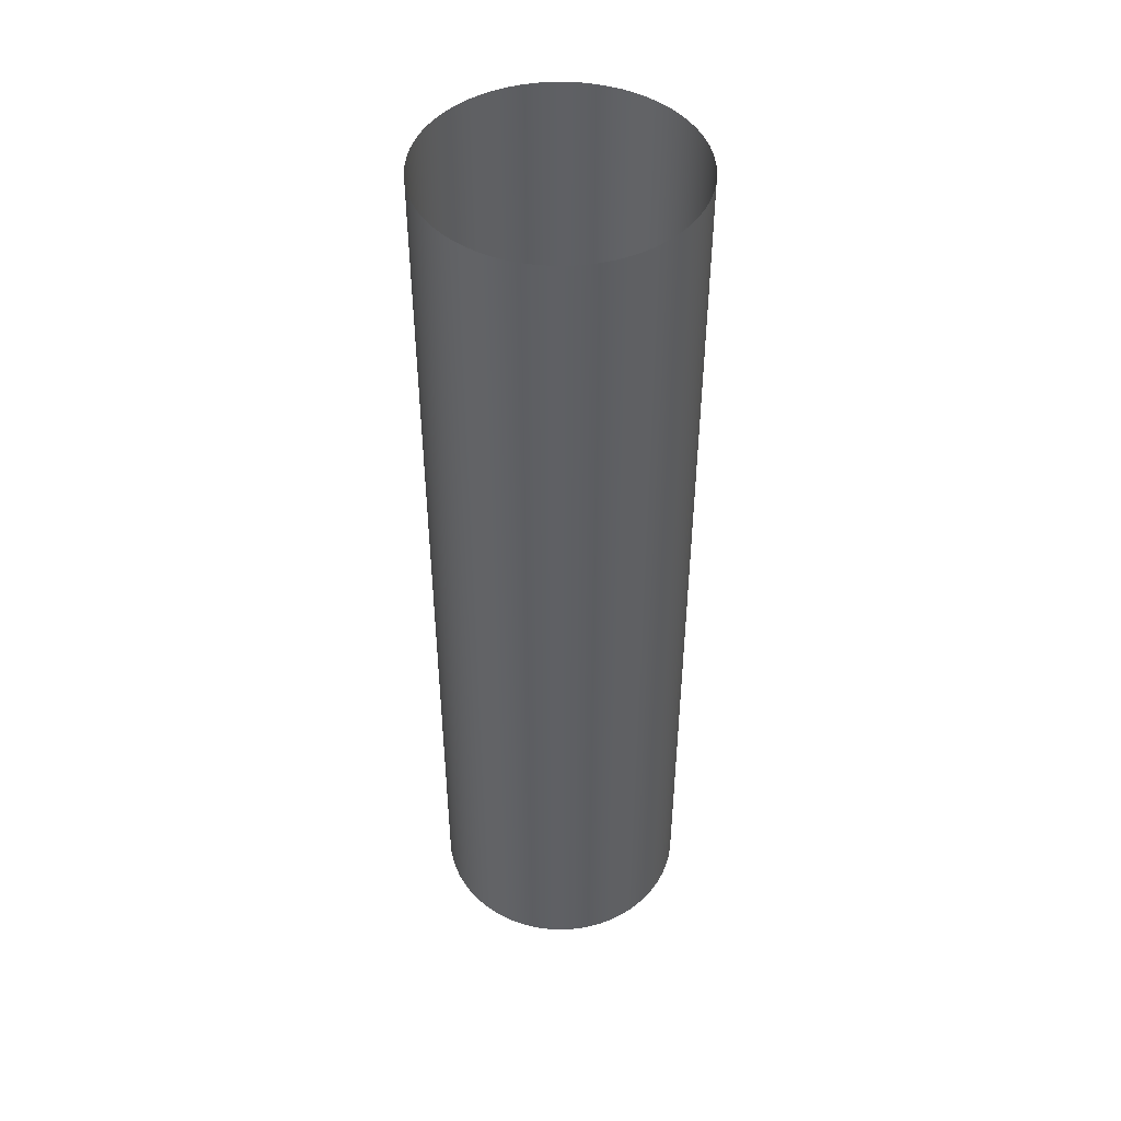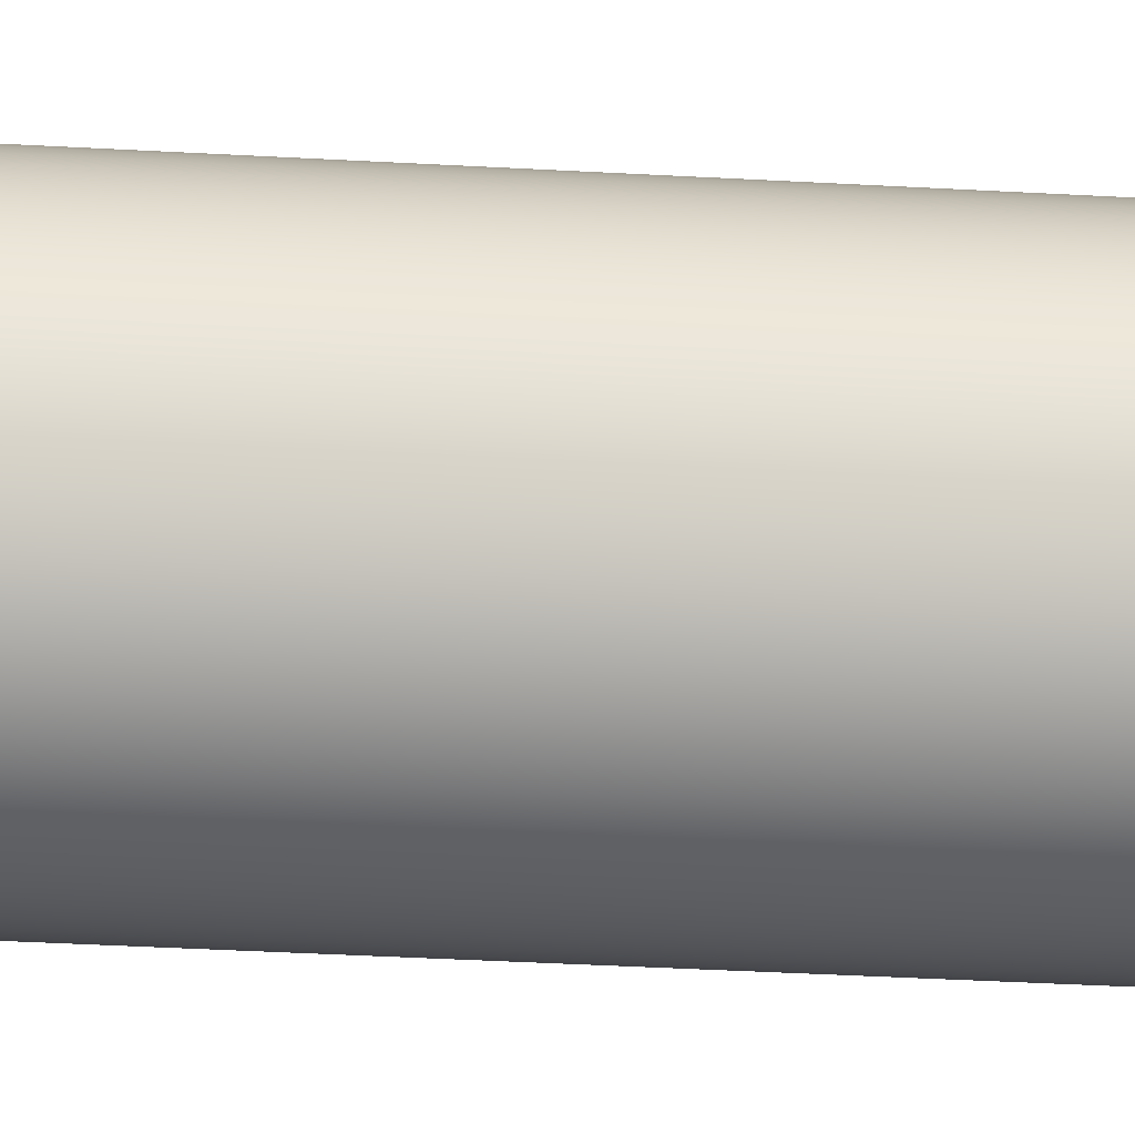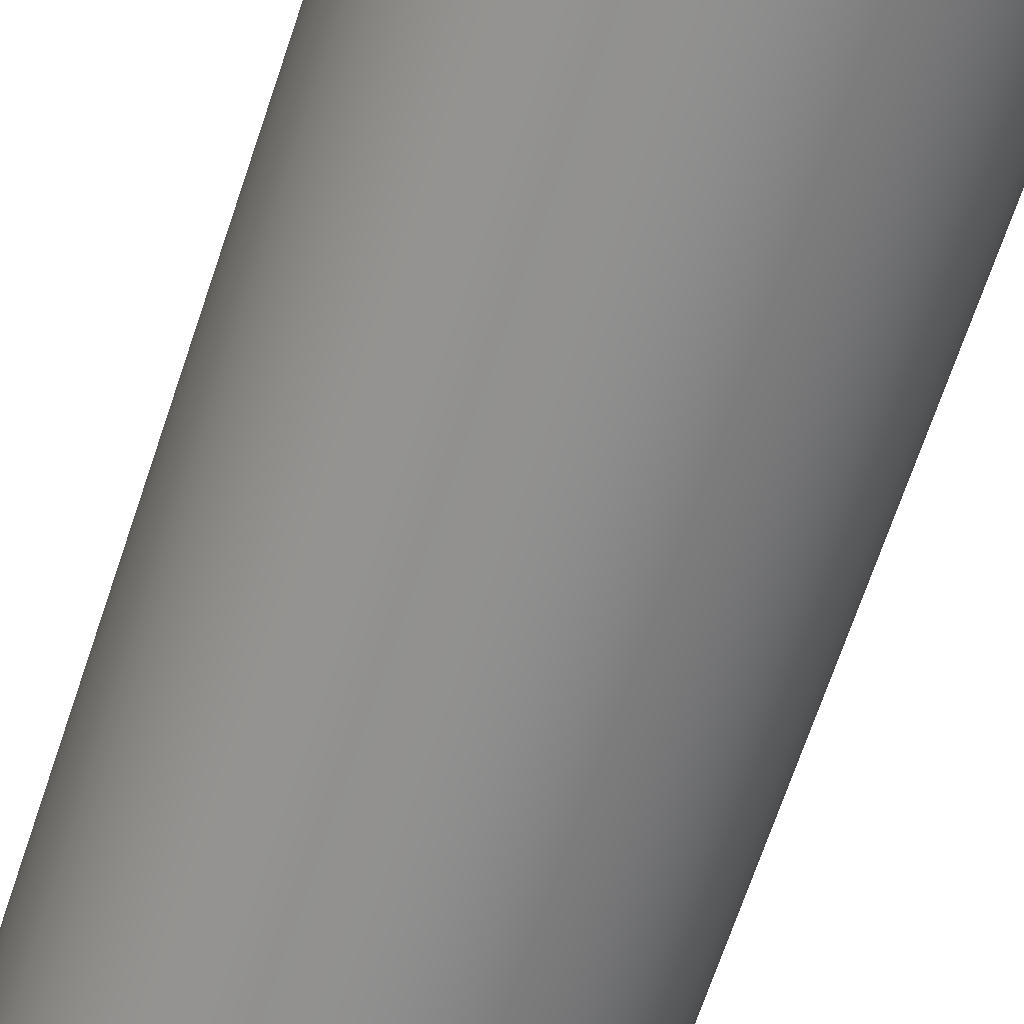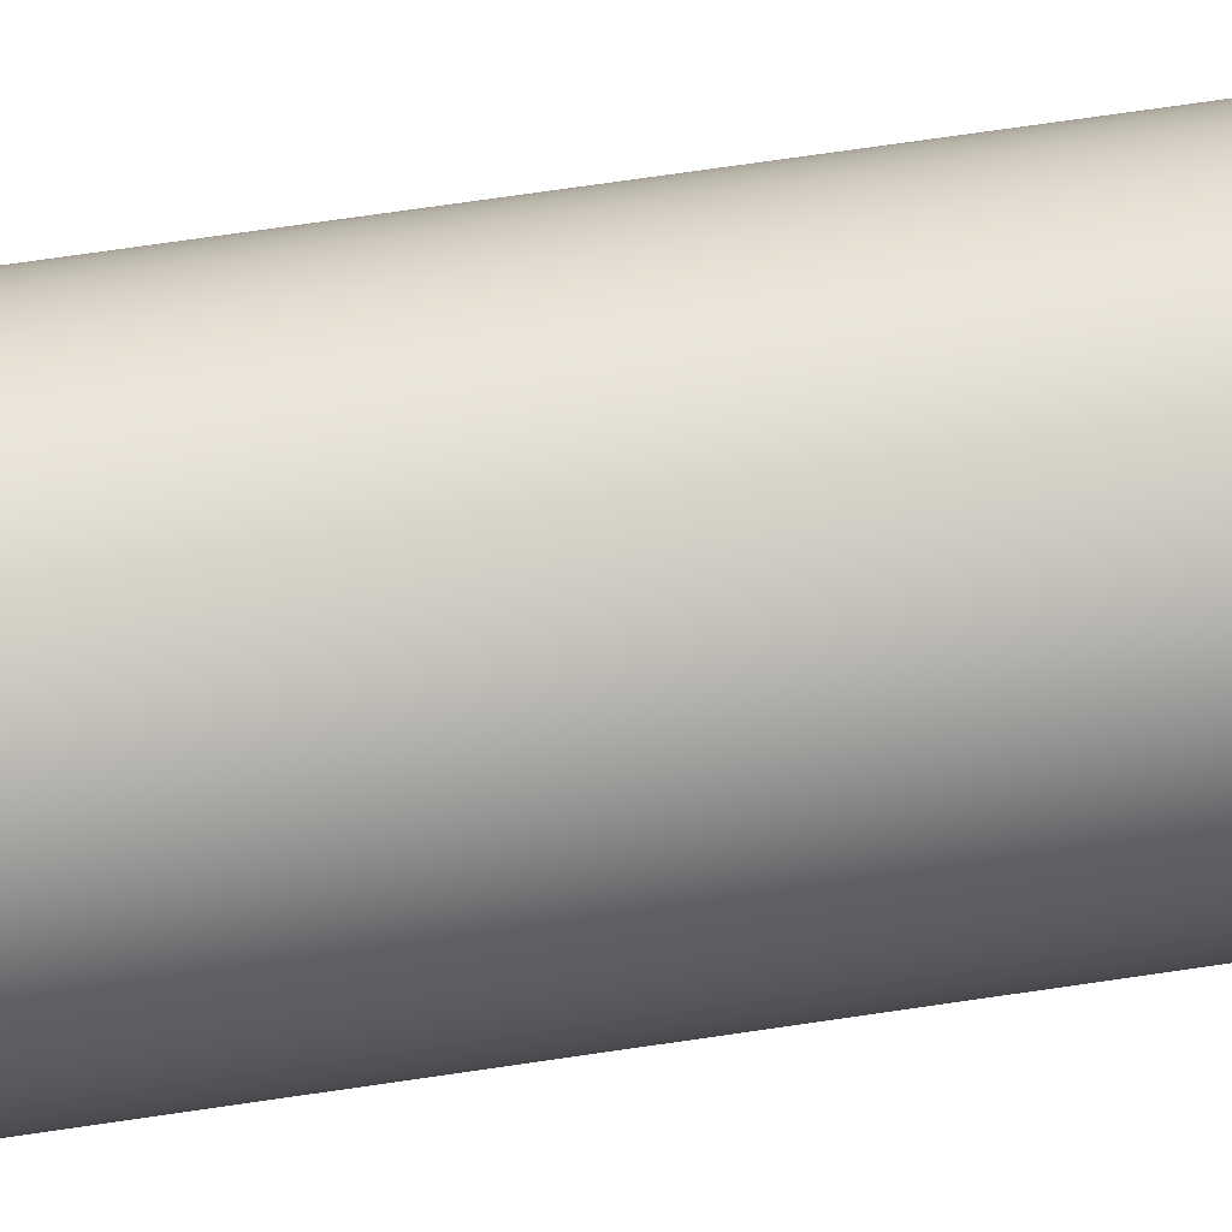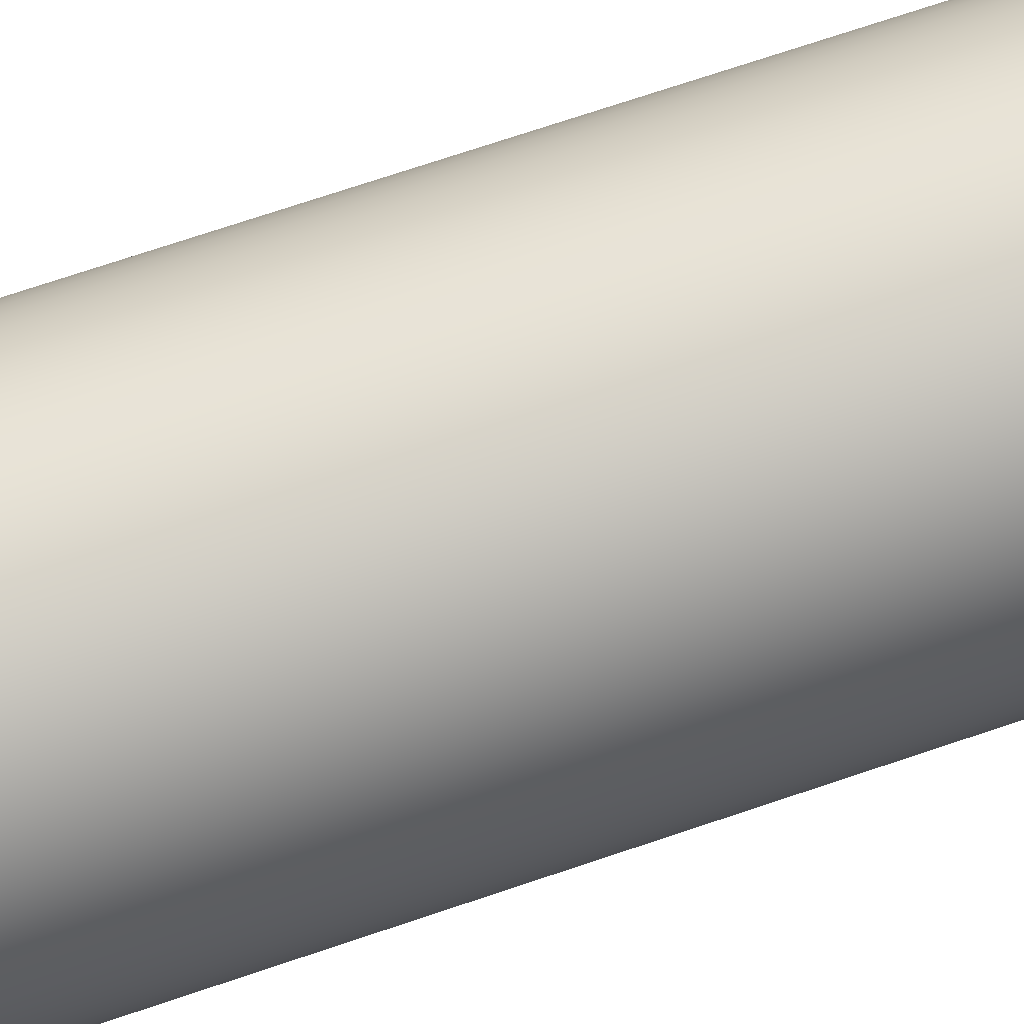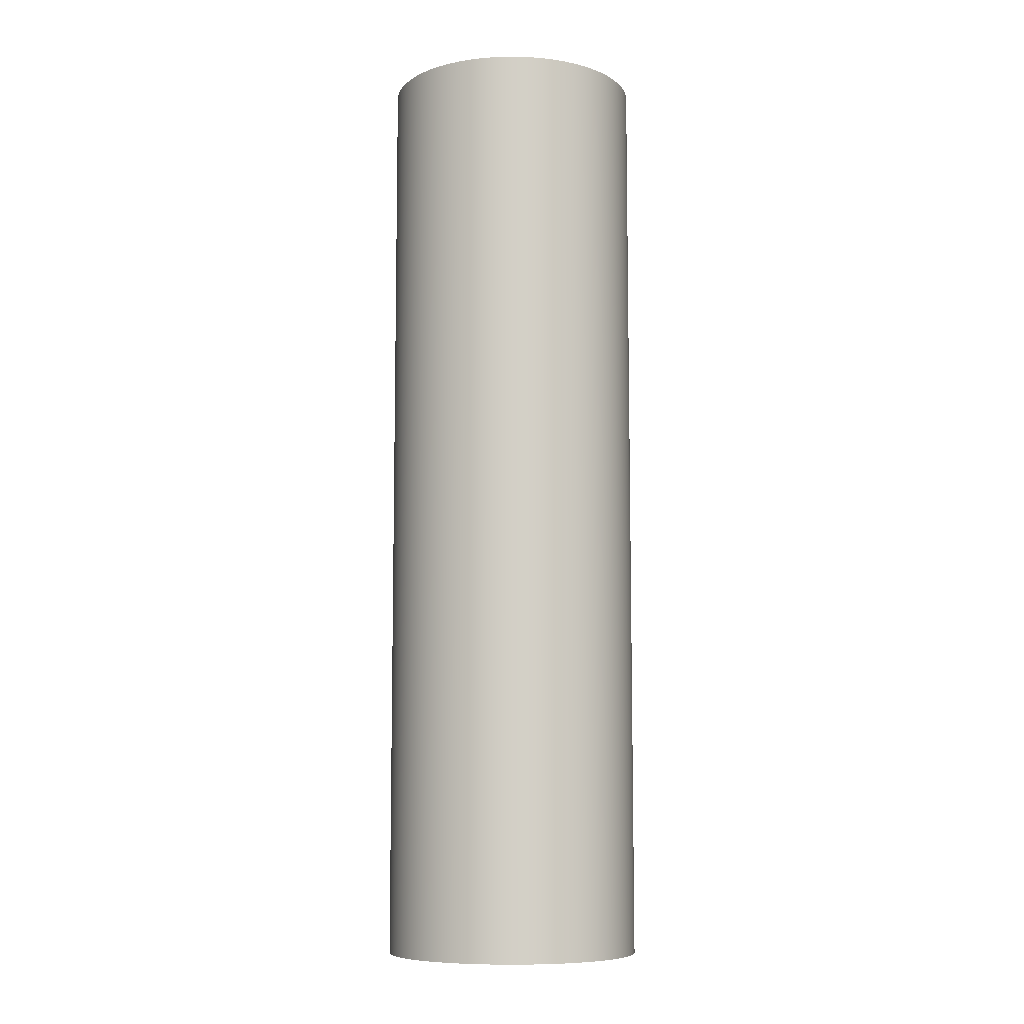
<metadata>
{"format":"obj","ext":"obj","renderer":"f3d","projection":"perspective","resolution":1024,"background":"white","views":[{"elev":46.5,"azim":170.6,"up":"+Y"},{"elev":-40.3,"azim":-93.9,"up":"+Z"},{"elev":-64.7,"azim":-18.0,"up":"+Z"},{"elev":70.3,"azim":81.6,"up":"+Z"},{"elev":70.8,"azim":-108.8,"up":"+Z"},{"elev":-8.4,"azim":149.2,"up":"+Y"}]}
</metadata>
<code>
o Cylinder
v -0.222 0 0.1468
v -0.2464 0 0.1007
v -0.2613 0 0.05068
v -0.2662 0 -0.001278
v -0.2608 0 -0.05319
v -0.2454 0 -0.1031
v -0.2206 0 -0.149
v -0.1873 0 -0.1891
v -0.1468 0 -0.222
v -0.1007 0 -0.2464
v -0.05068 0 -0.2613
v 0.001278 0 -0.2662
v 0.05319 0 -0.2608
v 0.1031 0 -0.2454
v 0.149 0 -0.2206
v 0.1891 0 -0.1873
v 0.222 0 -0.1468
v 0.2464 0 -0.1007
v 0.2613 0 -0.05068
v 0.2662 0 0.001279
v 0.2608 0 0.05319
v 0.2454 0 0.1031
v 0.2206 0 0.149
v 0.1873 0 0.1891
v 0.1468 0 0.222
v 0.1007 0 0.2464
v 0.05068 0 0.2613
v -0.001279 0 0.2662
v -0.05319 0 0.2608
v -0.1031 0 0.2454
v -0.149 0 0.2206
v -0.1891 0 0.1873
v -0.222 -0.9679 0.1468
v -0.222 0.9679 0.1468
v -0.2066 0 0.1679
v -0.2354 0 0.1244
v -0.2464 -0.9679 0.1007
v -0.2464 0.9679 0.1007
v -0.2551 0 0.07605
v -0.2613 -0.9679 0.05068
v -0.2613 0.9679 0.05068
v -0.265 0 0.02482
v -0.2662 -0.9679 -0.001278
v -0.2662 0.9679 -0.001278
v -0.2648 0 -0.02737
v -0.2608 -0.9679 -0.05319
v -0.2608 0.9679 -0.05319
v -0.2544 0 -0.0785
v -0.2454 -0.9679 -0.1031
v -0.2454 0.9679 -0.1031
v -0.2342 0 -0.1266
v -0.2206 -0.9679 -0.149
v -0.2206 0.9679 -0.149
v -0.205 0 -0.1699
v -0.1873 -0.9679 -0.1891
v -0.1873 0.9679 -0.1891
v -0.1679 0 -0.2066
v -0.1468 -0.9679 -0.222
v -0.1468 0.9679 -0.222
v -0.1244 0 -0.2354
v -0.1007 -0.9679 -0.2464
v -0.1007 0.9679 -0.2464
v -0.07605 0 -0.2551
v -0.05068 -0.9679 -0.2613
v -0.05068 0.9679 -0.2613
v -0.02482 0 -0.265
v 0.001278 -0.9679 -0.2662
v 0.001278 0.9679 -0.2662
v 0.02736 0 -0.2648
v 0.05319 -0.9679 -0.2608
v 0.05319 0.9679 -0.2608
v 0.0785 0 -0.2544
v 0.1031 -0.9679 -0.2454
v 0.1031 0.9679 -0.2454
v 0.1266 0 -0.2342
v 0.149 -0.9679 -0.2206
v 0.149 0.9679 -0.2206
v 0.1699 0 -0.205
v 0.1891 -0.9679 -0.1873
v 0.1891 0.9679 -0.1873
v 0.2066 0 -0.1679
v 0.222 -0.9679 -0.1468
v 0.222 0.9679 -0.1468
v 0.2354 0 -0.1244
v 0.2464 -0.9679 -0.1007
v 0.2464 0.9679 -0.1007
v 0.2551 0 -0.07605
v 0.2613 -0.9679 -0.05068
v 0.2613 0.9679 -0.05068
v 0.265 0 -0.02482
v 0.2662 -0.9679 0.001279
v 0.2662 0.9679 0.001279
v 0.2648 0 0.02737
v 0.2608 -0.9679 0.05319
v 0.2608 0.9679 0.05319
v 0.2544 0 0.0785
v 0.2454 -0.9679 0.1031
v 0.2454 0.9679 0.1031
v 0.2342 0 0.1266
v 0.2206 -0.9679 0.149
v 0.2206 0.9679 0.149
v 0.205 0 0.1699
v 0.1873 -0.9679 0.1891
v 0.1873 0.9679 0.1891
v 0.1679 0 0.2066
v 0.1468 -0.9679 0.222
v 0.1468 0.9679 0.222
v 0.1244 0 0.2354
v 0.1007 -0.9679 0.2464
v 0.1007 0.9679 0.2464
v 0.07605 0 0.2551
v 0.05068 -0.9679 0.2613
v 0.05068 0.9679 0.2613
v 0.02482 0 0.265
v -0.001279 -0.9679 0.2662
v -0.001279 0.9679 0.2662
v -0.02737 0 0.2648
v -0.05319 -0.9679 0.2608
v -0.05319 0.9679 0.2608
v -0.0785 0 0.2544
v -0.1031 -0.9679 0.2454
v -0.1031 0.9679 0.2454
v -0.1266 0 0.2342
v -0.149 -0.9679 0.2206
v -0.149 0.9679 0.2206
v -0.1699 0 0.205
v -0.1891 -0.9679 0.1873
v -0.1891 0.9679 0.1873
v -0.2066 -0.9679 0.1679
v -0.2066 0.9679 0.1679
v -0.2354 -0.9679 0.1244
v -0.2354 0.9679 0.1244
v -0.2551 -0.9679 0.07605
v -0.2551 0.9679 0.07605
v -0.265 -0.9679 0.02482
v -0.265 0.9679 0.02482
v -0.2648 -0.9679 -0.02737
v -0.2648 0.9679 -0.02737
v -0.2544 -0.9679 -0.0785
v -0.2544 0.9679 -0.0785
v -0.2342 -0.9679 -0.1266
v -0.2342 0.9679 -0.1266
v -0.205 -0.9679 -0.1699
v -0.205 0.9679 -0.1699
v -0.1679 -0.9679 -0.2066
v -0.1679 0.9679 -0.2066
v -0.1244 -0.9679 -0.2354
v -0.1244 0.9679 -0.2354
v -0.07605 -0.9679 -0.2551
v -0.07605 0.9679 -0.2551
v -0.02482 -0.9679 -0.265
v -0.02482 0.9679 -0.265
v 0.02736 -0.9679 -0.2648
v 0.02736 0.9679 -0.2648
v 0.0785 -0.9679 -0.2544
v 0.0785 0.9679 -0.2544
v 0.1266 -0.9679 -0.2342
v 0.1266 0.9679 -0.2342
v 0.1699 -0.9679 -0.205
v 0.1699 0.9679 -0.205
v 0.2066 -0.9679 -0.1679
v 0.2066 0.9679 -0.1679
v 0.2354 -0.9679 -0.1244
v 0.2354 0.9679 -0.1244
v 0.2551 -0.9679 -0.07605
v 0.2551 0.9679 -0.07605
v 0.265 -0.9679 -0.02482
v 0.265 0.9679 -0.02482
v 0.2648 -0.9679 0.02737
v 0.2648 0.9679 0.02737
v 0.2544 -0.9679 0.0785
v 0.2544 0.9679 0.0785
v 0.2342 -0.9679 0.1266
v 0.2342 0.9679 0.1266
v 0.205 -0.9679 0.1699
v 0.205 0.9679 0.1699
v 0.1679 -0.9679 0.2066
v 0.1679 0.9679 0.2066
v 0.1244 -0.9679 0.2354
v 0.1244 0.9679 0.2354
v 0.07605 -0.9679 0.2551
v 0.07605 0.9679 0.2551
v 0.02482 -0.9679 0.265
v 0.02482 0.9679 0.265
v -0.02737 -0.9679 0.2648
v -0.02737 0.9679 0.2648
v -0.0785 -0.9679 0.2544
v -0.0785 0.9679 0.2544
v -0.1266 -0.9679 0.2342
v -0.1266 0.9679 0.2342
v -0.1699 -0.9679 0.205
v -0.1699 0.9679 0.205
f 33 35 1
f 35 34 1
f 34 36 1
f 36 33 1
f 37 36 2
f 36 38 2
f 38 39 2
f 39 37 2
f 40 39 3
f 39 41 3
f 41 42 3
f 42 40 3
f 43 42 4
f 42 44 4
f 44 45 4
f 45 43 4
f 46 45 5
f 45 47 5
f 47 48 5
f 48 46 5
f 49 48 6
f 48 50 6
f 50 51 6
f 51 49 6
f 52 51 7
f 51 53 7
f 53 54 7
f 54 52 7
f 55 54 8
f 54 56 8
f 56 57 8
f 57 55 8
f 58 57 9
f 57 59 9
f 59 60 9
f 60 58 9
f 61 60 10
f 60 62 10
f 62 63 10
f 63 61 10
f 11 149 63
f 63 65 11
f 65 66 11
f 66 64 11
f 67 66 12
f 66 68 12
f 68 69 12
f 69 67 12
f 70 69 13
f 69 71 13
f 71 72 13
f 72 70 13
f 73 72 14
f 72 74 14
f 74 75 14
f 75 73 14
f 76 75 15
f 75 77 15
f 77 78 15
f 78 76 15
f 79 78 16
f 78 80 16
f 80 81 16
f 81 79 16
f 82 81 17
f 81 83 17
f 83 84 17
f 84 82 17
f 85 84 18
f 84 86 18
f 86 87 18
f 87 85 18
f 88 87 19
f 87 89 19
f 89 90 19
f 90 88 19
f 91 90 20
f 90 92 20
f 92 93 20
f 93 91 20
f 94 93 21
f 93 95 21
f 95 96 21
f 96 94 21
f 97 96 22
f 96 98 22
f 98 99 22
f 99 97 22
f 100 99 23
f 99 101 23
f 101 102 23
f 102 100 23
f 103 102 24
f 102 104 24
f 104 105 24
f 105 103 24
f 106 105 25
f 105 107 25
f 107 108 25
f 108 106 25
f 109 108 26
f 108 110 26
f 110 111 26
f 111 109 26
f 112 111 27
f 111 113 27
f 113 114 27
f 114 112 27
f 115 114 28
f 114 116 28
f 116 117 28
f 117 115 28
f 118 117 29
f 117 119 29
f 119 120 29
f 120 118 29
f 121 120 30
f 120 122 30
f 122 123 30
f 123 121 30
f 124 123 31
f 123 125 31
f 125 126 31
f 126 124 31
f 127 126 32
f 126 128 32
f 128 35 32
f 35 127 32
f 33 129 35
f 35 130 34
f 34 132 36
f 36 131 33
f 37 131 36
f 36 132 38
f 38 134 39
f 39 133 37
f 40 133 39
f 39 134 41
f 41 136 42
f 42 135 40
f 43 135 42
f 42 136 44
f 44 138 45
f 45 137 43
f 46 137 45
f 45 138 47
f 47 140 48
f 48 139 46
f 49 139 48
f 48 140 50
f 50 142 51
f 51 141 49
f 52 141 51
f 51 142 53
f 53 144 54
f 54 143 52
f 55 143 54
f 54 144 56
f 56 146 57
f 57 145 55
f 58 145 57
f 57 146 59
f 59 148 60
f 60 147 58
f 61 147 60
f 60 148 62
f 62 150 63
f 63 149 61
f 11 64 149
f 63 150 65
f 65 152 66
f 66 151 64
f 67 151 66
f 66 152 68
f 68 154 69
f 69 153 67
f 70 153 69
f 69 154 71
f 71 156 72
f 72 155 70
f 73 155 72
f 72 156 74
f 74 158 75
f 75 157 73
f 76 157 75
f 75 158 77
f 77 160 78
f 78 159 76
f 79 159 78
f 78 160 80
f 80 162 81
f 81 161 79
f 82 161 81
f 81 162 83
f 83 164 84
f 84 163 82
f 85 163 84
f 84 164 86
f 86 166 87
f 87 165 85
f 88 165 87
f 87 166 89
f 89 168 90
f 90 167 88
f 91 167 90
f 90 168 92
f 92 170 93
f 93 169 91
f 94 169 93
f 93 170 95
f 95 172 96
f 96 171 94
f 97 171 96
f 96 172 98
f 98 174 99
f 99 173 97
f 100 173 99
f 99 174 101
f 101 176 102
f 102 175 100
f 103 175 102
f 102 176 104
f 104 178 105
f 105 177 103
f 106 177 105
f 105 178 107
f 107 180 108
f 108 179 106
f 109 179 108
f 108 180 110
f 110 182 111
f 111 181 109
f 112 181 111
f 111 182 113
f 113 184 114
f 114 183 112
f 115 183 114
f 114 184 116
f 116 186 117
f 117 185 115
f 118 185 117
f 117 186 119
f 119 188 120
f 120 187 118
f 121 187 120
f 120 188 122
f 122 190 123
f 123 189 121
f 124 189 123
f 123 190 125
f 125 192 126
f 126 191 124
f 127 191 126
f 126 192 128
f 128 130 35
f 35 129 127

</code>
